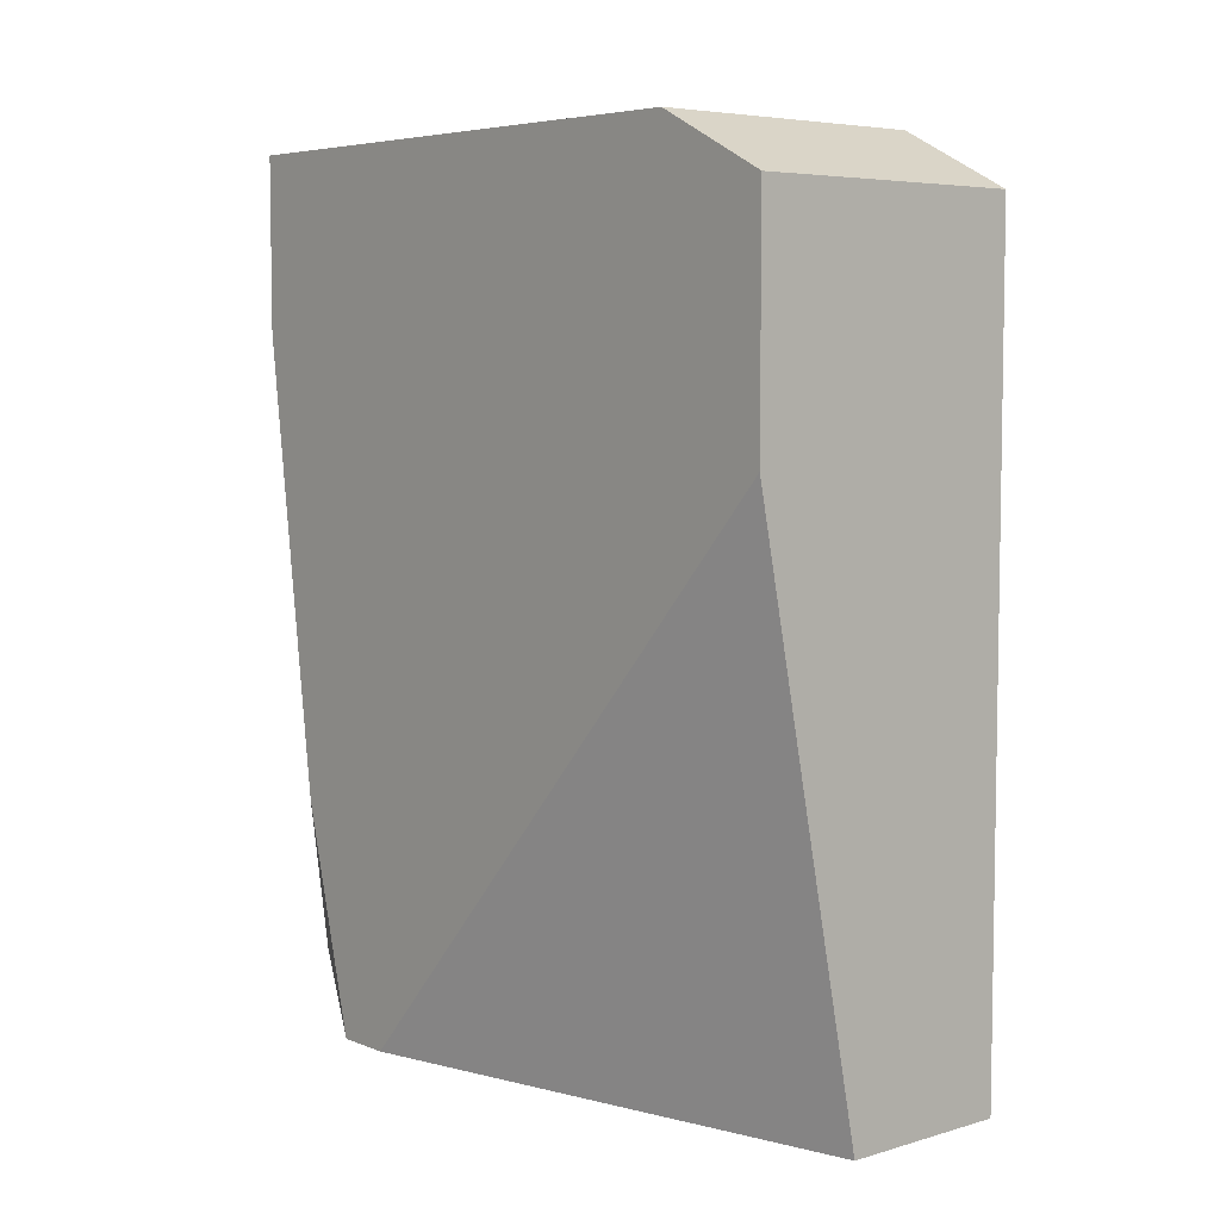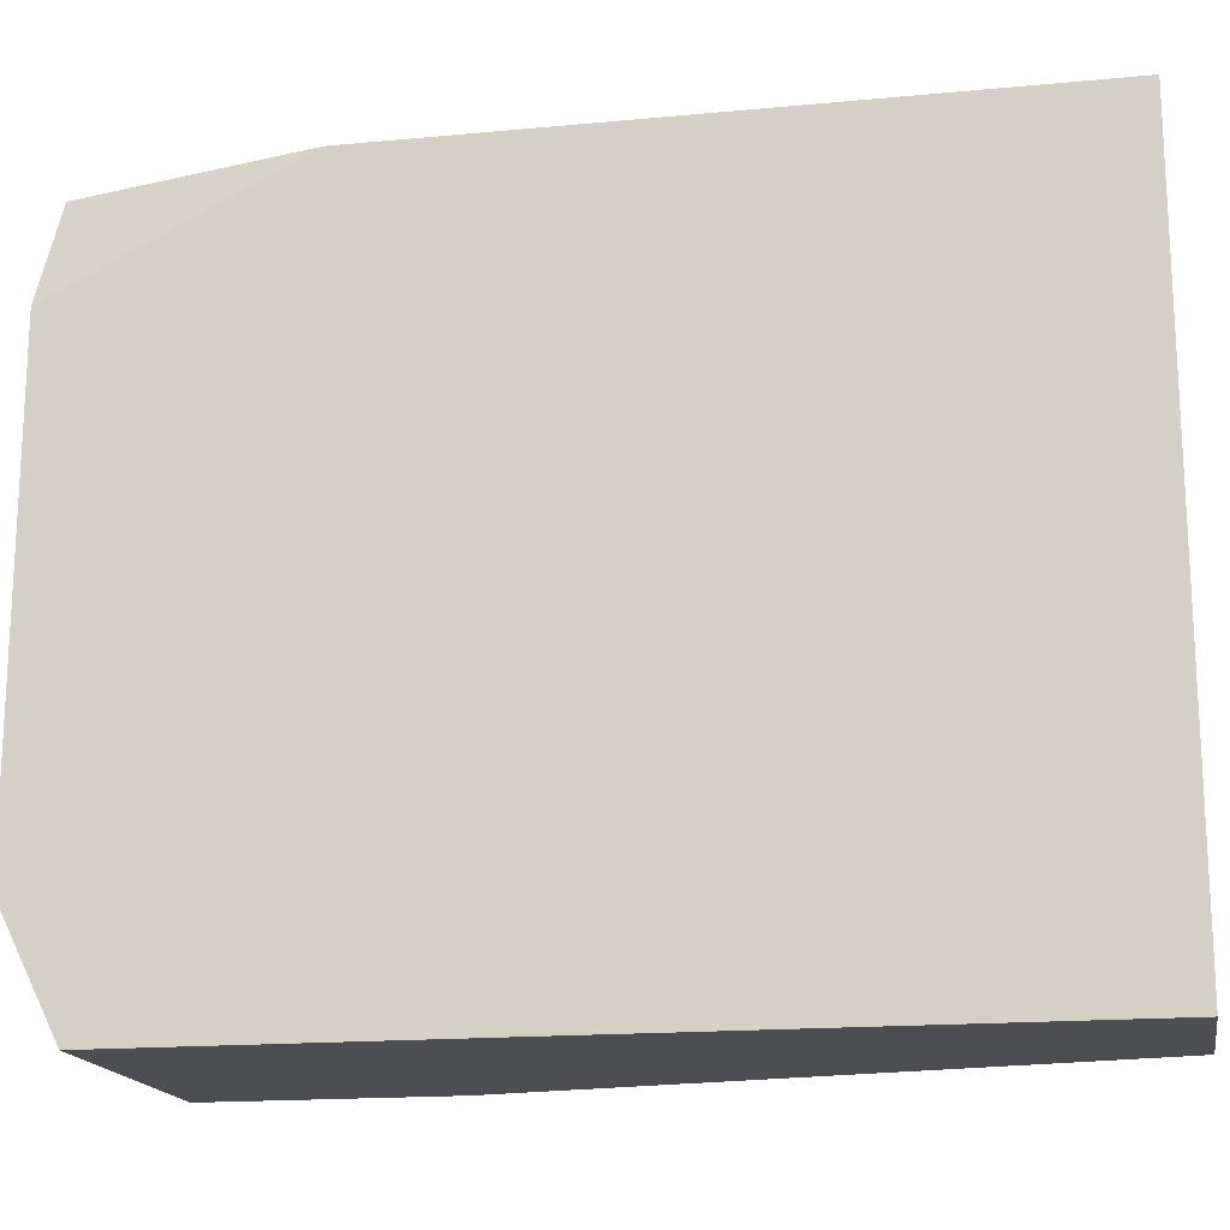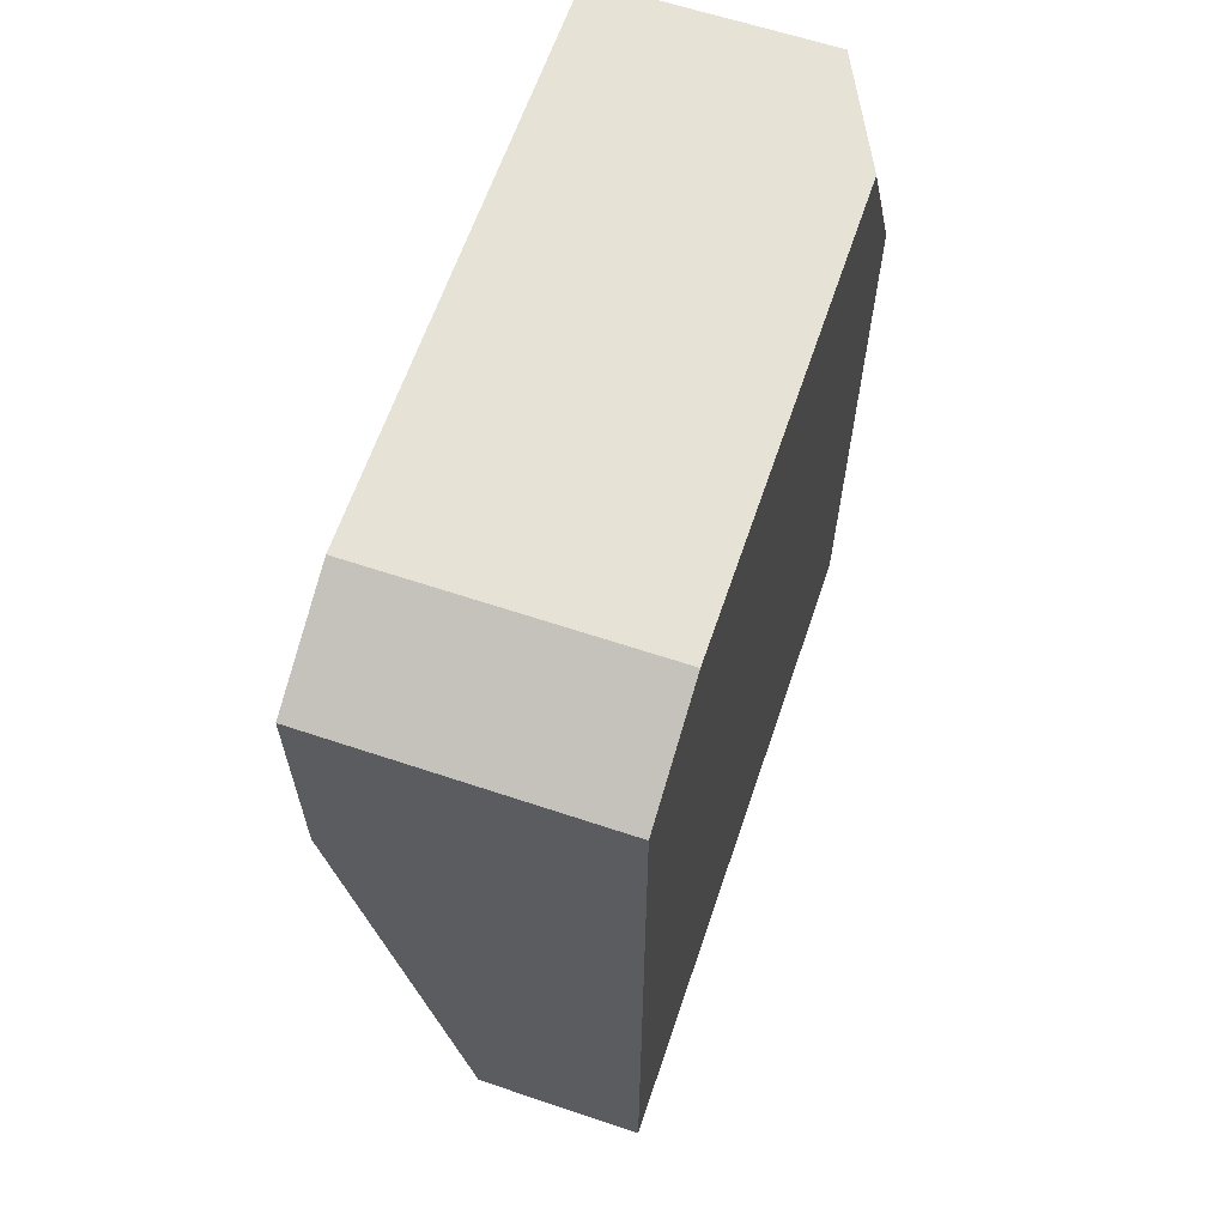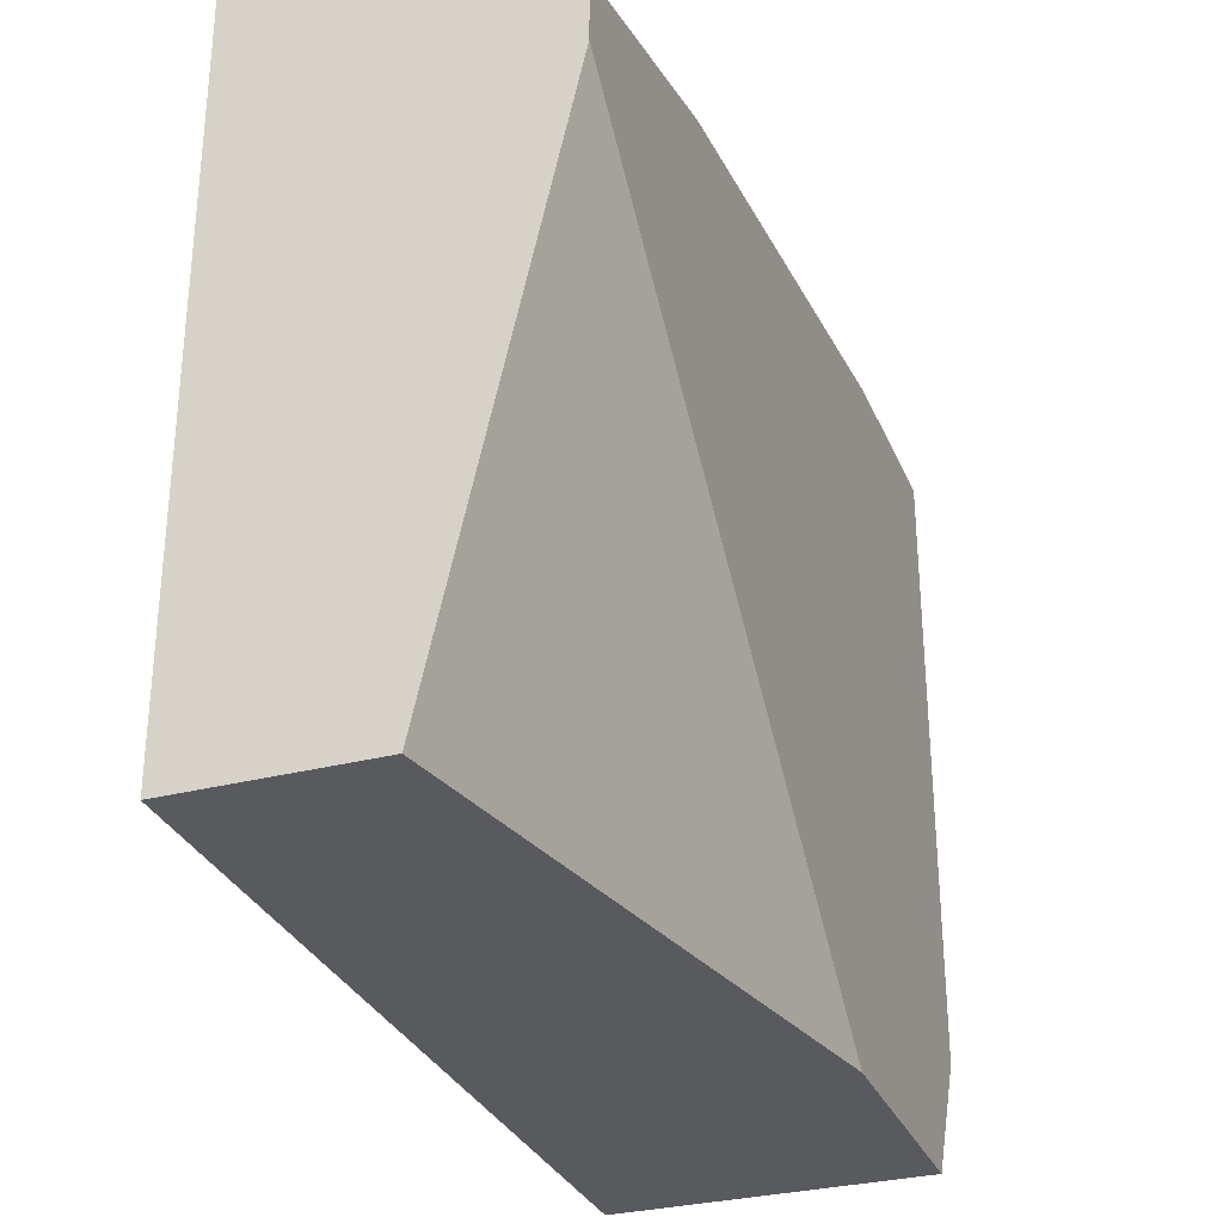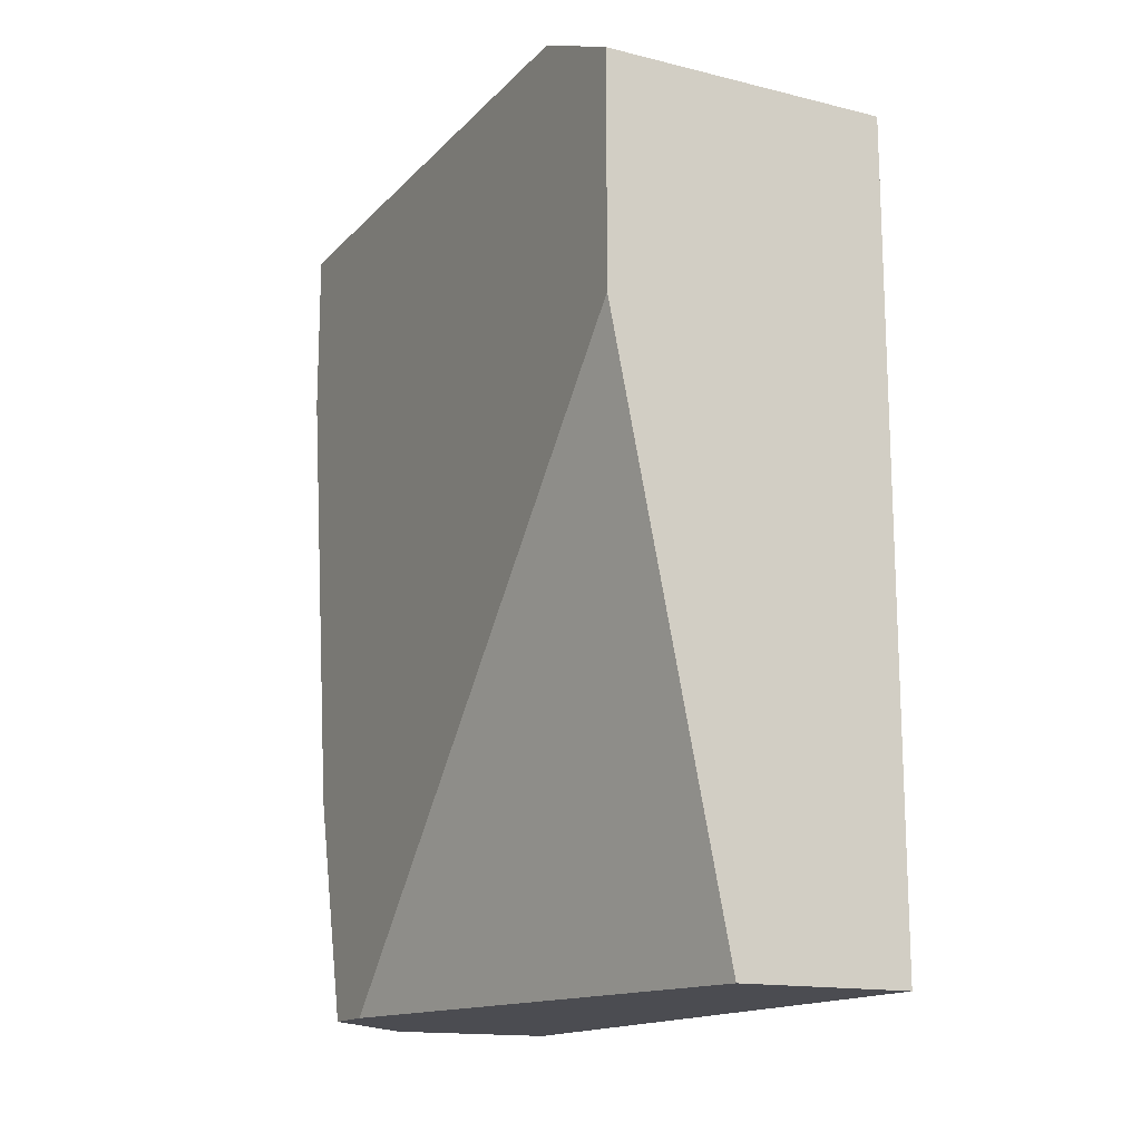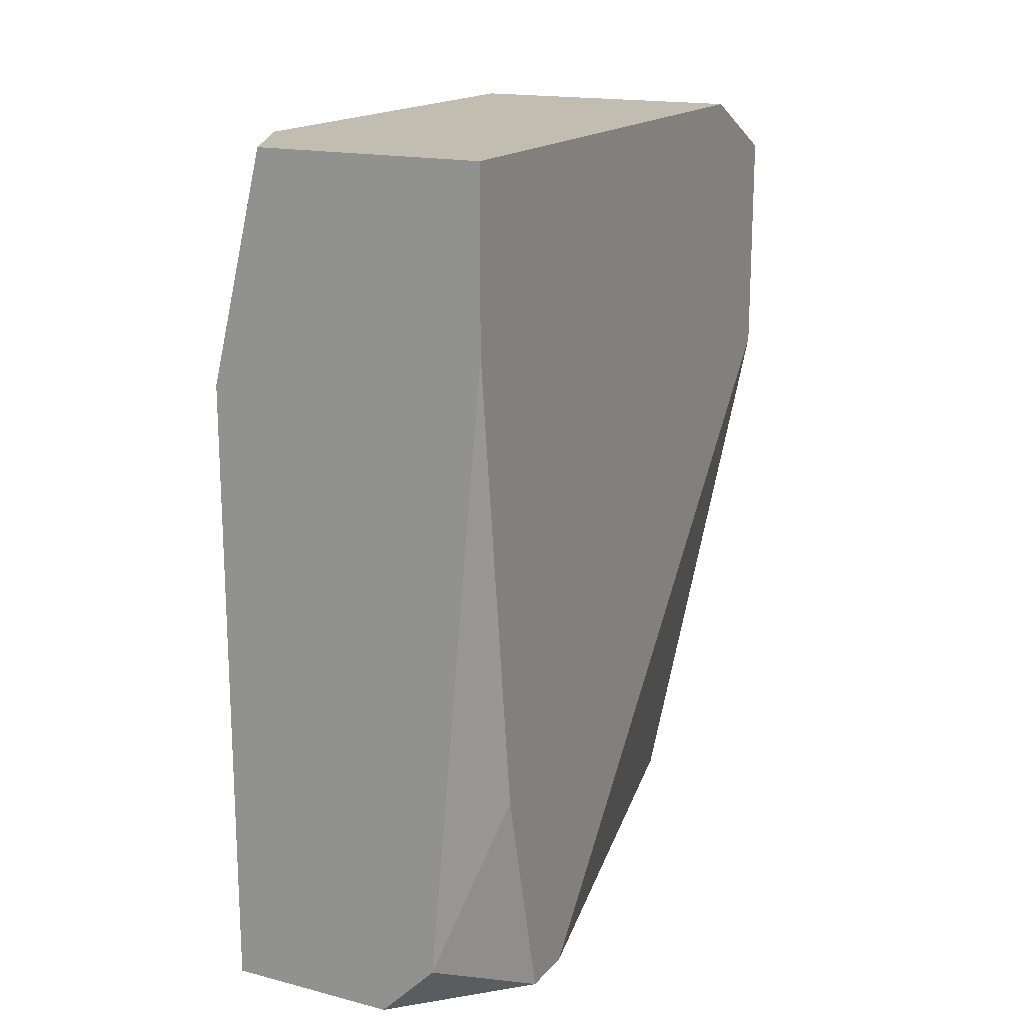
<metadata>
{"format":"obj","ext":"obj","renderer":"f3d","projection":"perspective","resolution":1024,"background":"white","views":[{"elev":5.8,"azim":-40.7,"up":"+Z"},{"elev":-17.1,"azim":100.6,"up":"+Y"},{"elev":63.0,"azim":18.7,"up":"+Z"},{"elev":-30.9,"azim":-159.7,"up":"+Y"},{"elev":-15.3,"azim":-27.4,"up":"+Z"},{"elev":17.0,"azim":-153.1,"up":"+Z"}]}
</metadata>
<code>
v 0.009882 -0.008226 0.07466
v 0.000569 -0.03151 0.07466
v 0.000569 -0.01056 0.04905
v 0.000569 -0.03617 0.06301
v 0.000569 -0.03617 0.07233
v 0.000569 -0.01521 0.03973
v 0.000569 -0.008226 0.06766
v 0.000569 -0.008226 0.07466
v 0.000569 -0.01289 0.03973
v 0.01221 -0.03151 0.07466
v 0.01221 -0.03617 0.03973
v 0.01221 -0.03617 0.07233
v 0.01221 -0.008226 0.03973
v 0.01221 -0.008226 0.06534
v 0.01221 -0.01289 0.07466
v 0.002899 -0.008226 0.04206
v 0.005227 -0.03617 0.03973
v 0.005227 -0.008226 0.03973
f 16 9 3
f 17 11 12
f 11 17 13
f 12 11 13
f 17 12 5
f 13 17 9
f 5 7 9
f 13 7 1
f 12 13 15
f 7 5 8
f 1 7 8
f 15 1 8
f 15 8 2
f 5 12 2
f 8 5 2
f 7 13 16
f 17 5 4
f 5 9 4
f 12 15 10
f 15 2 10
f 2 12 10
f 13 1 14
f 1 15 14
f 15 13 14
f 9 17 6
f 17 4 6
f 4 9 6
f 13 9 18
f 16 13 18
f 9 16 18
f 9 7 3
f 7 16 3

</code>
